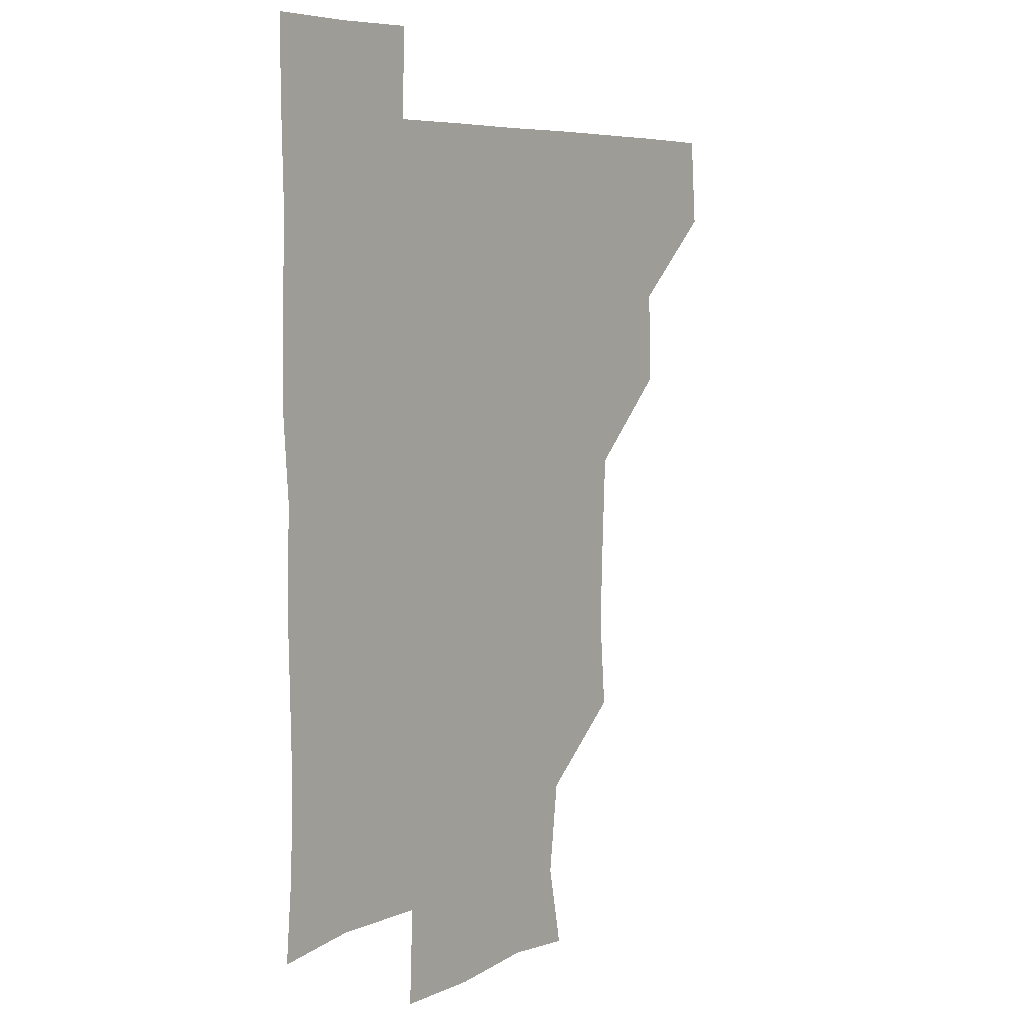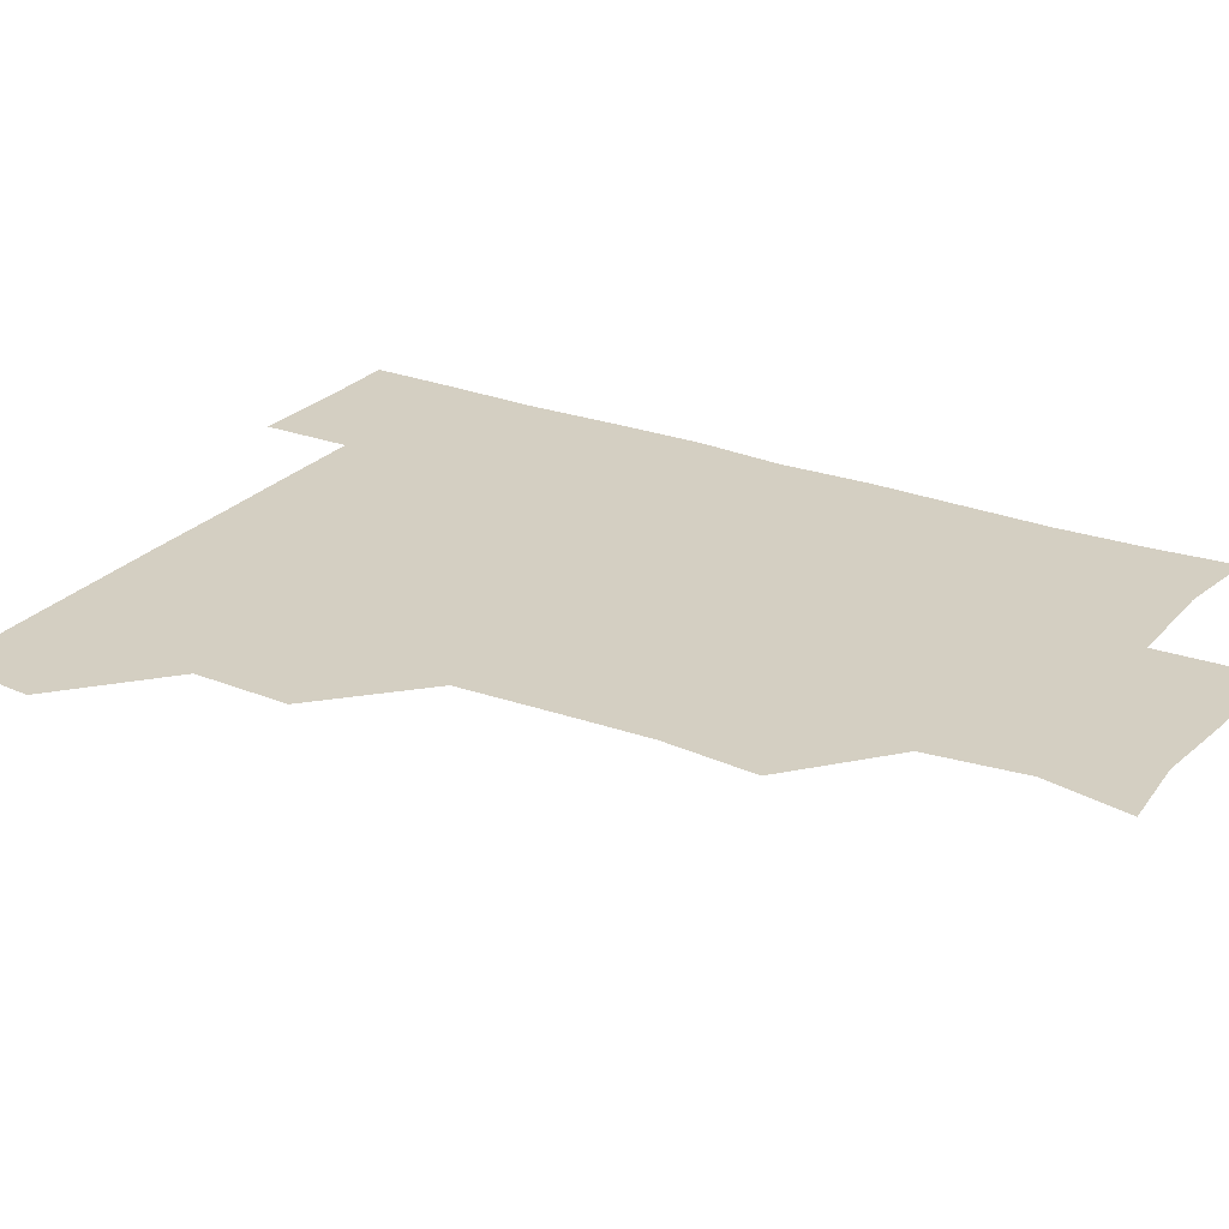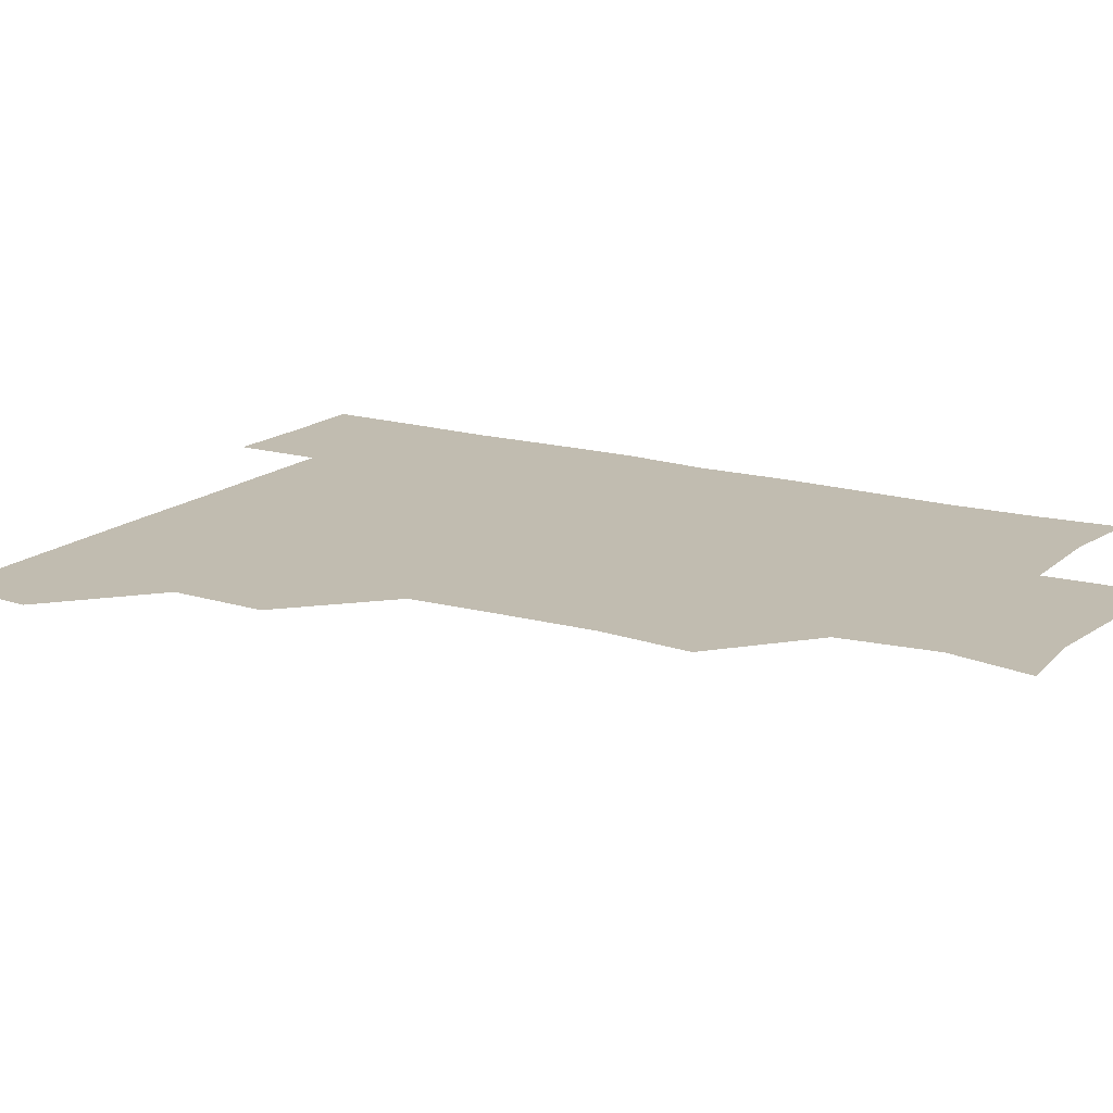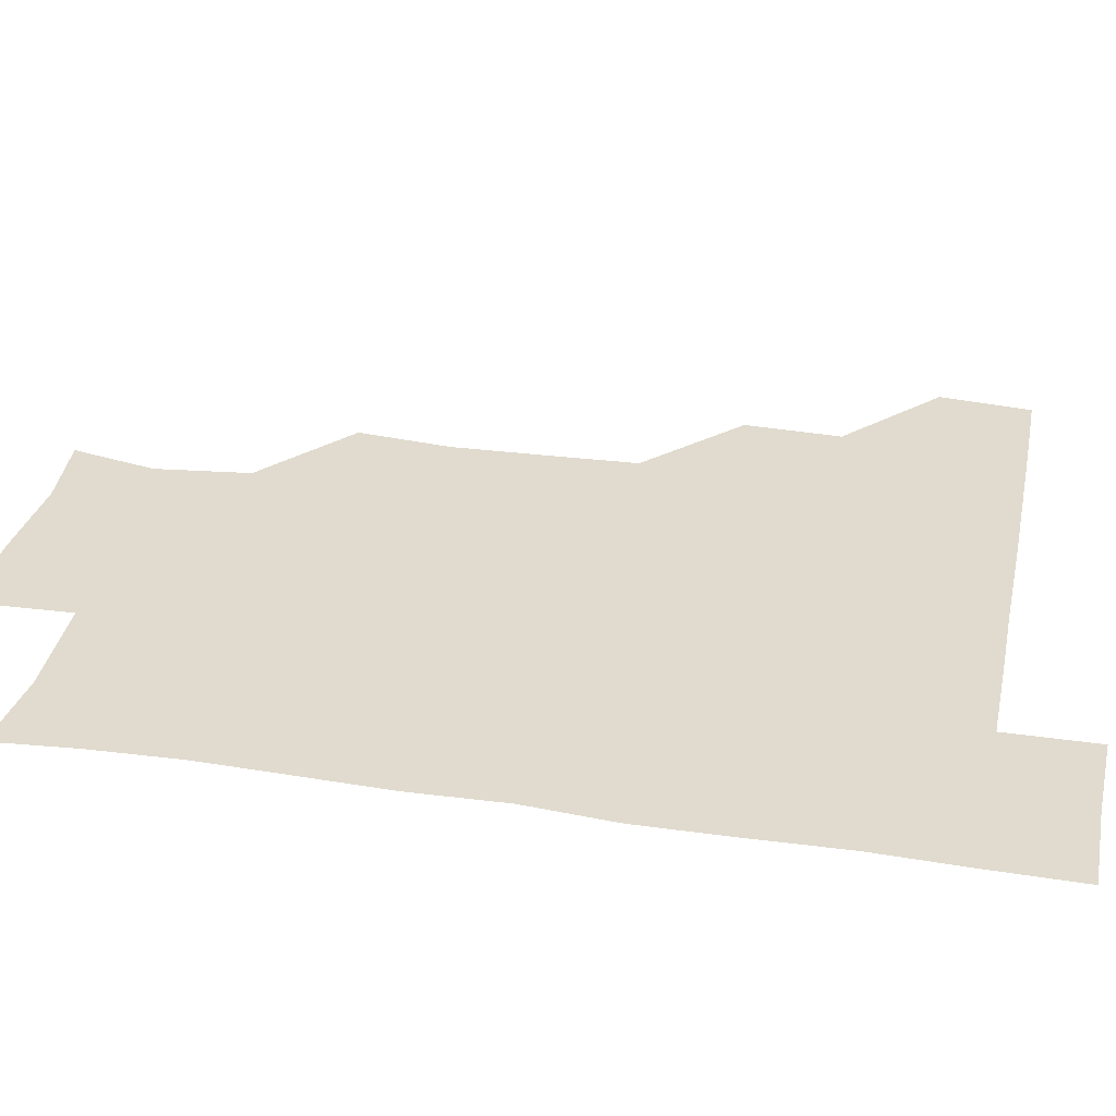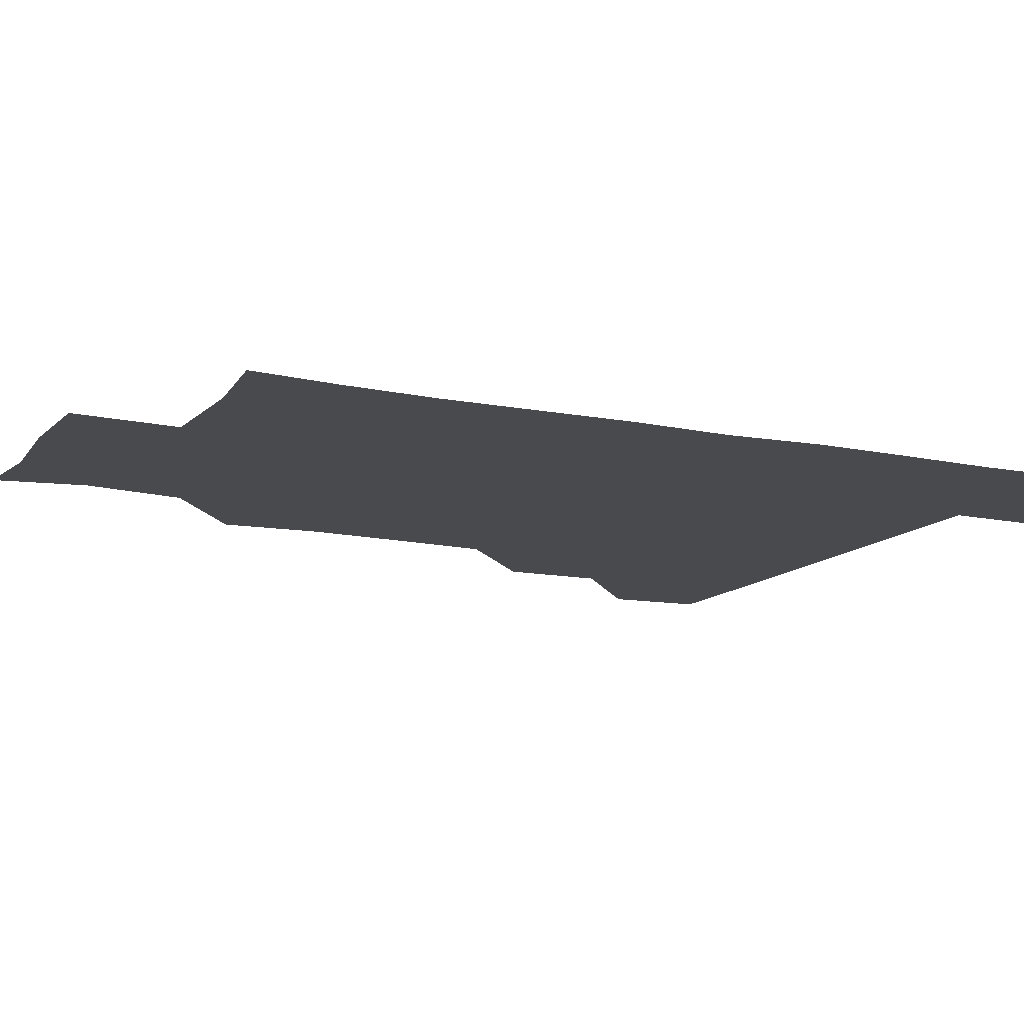
<metadata>
{"format":"obj","ext":"obj","renderer":"f3d","projection":"perspective","resolution":1024,"background":"white","views":[{"elev":6.5,"azim":126.7,"up":"+Y"},{"elev":25.7,"azim":-58.4,"up":"+Z"},{"elev":16.4,"azim":-58.7,"up":"+Z"},{"elev":33.6,"azim":101.8,"up":"+Z"},{"elev":-12.8,"azim":64.3,"up":"+Z"}]}
</metadata>
<code>
v 479.6 449.8 0
v 482.1 480.5 0
v 511.1 388.5 0
v 512 420.7 0
v 511.9 451.6 0
v 511.3 480.9 0
v 541.8 265.6 0
v 544.4 297.1 0
v 543.3 327.7 0
v 541.9 359 0
v 540.9 390.2 0
v 541.9 422 0
v 541.6 451.3 0
v 541 481 0
v 571.3 178.6 0
v 577 207.2 0
v 573.1 239 0
v 572.8 272.4 0
v 572.7 302.9 0
v 572.1 332.1 0
v 571.8 362.3 0
v 572 392.6 0
v 571.6 421.9 0
v 571.8 451.2 0
v 570.8 481.1 0
v 597.6 180.8 0
v 603.2 212.7 0
v 601.6 242.3 0
v 601.8 274 0
v 601.8 302.7 0
v 601.5 332.4 0
v 601.3 362.2 0
v 601.4 392.5 0
v 601.2 421.5 0
v 601.3 451.3 0
v 601 480.9 0
v 629.4 178.1 0
v 630.6 213.9 0
v 631.4 243.8 0
v 631.1 272.6 0
v 630.8 303.3 0
v 630.9 333 0
v 631 362.9 0
v 630.9 392.6 0
v 631 421.7 0
v 631.2 451.4 0
v 630.9 481 0
v 660.1 178.4 0
v 658.7 211.6 0
v 659.8 243.4 0
v 660.1 274 0
v 660.4 302.9 0
v 660.1 333 0
v 660.3 362.7 0
v 660.3 392.6 0
v 660.6 422 0
v 660.8 451.8 0
v 661.2 481 0
v 660.8 511.3 0
v 693.8 212.2 0
v 689.4 243.1 0
v 688.6 273.1 0
v 688.2 303.9 0
v 689.6 331.9 0
v 689.1 362.5 0
v 689.4 392.4 0
v 689.5 422.1 0
v 689.8 452 0
v 690.3 481.2 0
v 691.1 510.6 0
v 722.5 208.8 0
v 720.2 236.1 0
v 719 265.7 0
v 719.6 296.1 0
v 720.3 326.2 0
v 719.2 357.6 0
v 721.3 387.6 0
v 720.8 417.9 0
v 719.8 449.7 0
v 720.6 480.5 0
v 720.8 510.9 0
f 4 5 1
f 1 5 2
f 5 6 2
f 10 11 3
f 3 11 4
f 11 12 4
f 4 12 5
f 12 13 5
f 5 13 6
f 13 14 6
f 17 18 7
f 7 18 8
f 18 19 8
f 8 19 9
f 19 20 9
f 9 20 10
f 20 21 10
f 10 21 11
f 21 22 11
f 11 22 12
f 22 23 12
f 12 23 13
f 23 24 13
f 13 24 14
f 24 25 14
f 15 26 16
f 26 27 16
f 16 27 17
f 27 28 17
f 17 28 18
f 28 29 18
f 18 29 19
f 29 30 19
f 19 30 20
f 30 31 20
f 20 31 21
f 31 32 21
f 21 32 22
f 32 33 22
f 22 33 23
f 33 34 23
f 23 34 24
f 34 35 24
f 24 35 25
f 35 36 25
f 26 37 27
f 37 38 27
f 27 38 28
f 38 39 28
f 28 39 29
f 39 40 29
f 29 40 30
f 40 41 30
f 30 41 31
f 41 42 31
f 31 42 32
f 42 43 32
f 32 43 33
f 43 44 33
f 33 44 34
f 44 45 34
f 34 45 35
f 45 46 35
f 35 46 36
f 46 47 36
f 37 48 38
f 48 49 38
f 38 49 39
f 49 50 39
f 39 50 40
f 50 51 40
f 40 51 41
f 51 52 41
f 41 52 42
f 52 53 42
f 42 53 43
f 53 54 43
f 43 54 44
f 54 55 44
f 44 55 45
f 55 56 45
f 45 56 46
f 56 57 46
f 46 57 47
f 57 58 47
f 49 60 50
f 60 61 50
f 50 61 51
f 61 62 51
f 51 62 52
f 62 63 52
f 52 63 53
f 63 64 53
f 53 64 54
f 64 65 54
f 54 65 55
f 65 66 55
f 55 66 56
f 66 67 56
f 56 67 57
f 67 68 57
f 57 68 58
f 68 69 58
f 58 69 59
f 69 70 59
f 60 71 61
f 71 72 61
f 61 72 62
f 72 73 62
f 62 73 63
f 73 74 63
f 63 74 64
f 74 75 64
f 64 75 65
f 75 76 65
f 65 76 66
f 76 77 66
f 66 77 67
f 77 78 67
f 67 78 68
f 78 79 68
f 68 79 69
f 79 80 69
f 69 80 70
f 80 81 70

</code>
